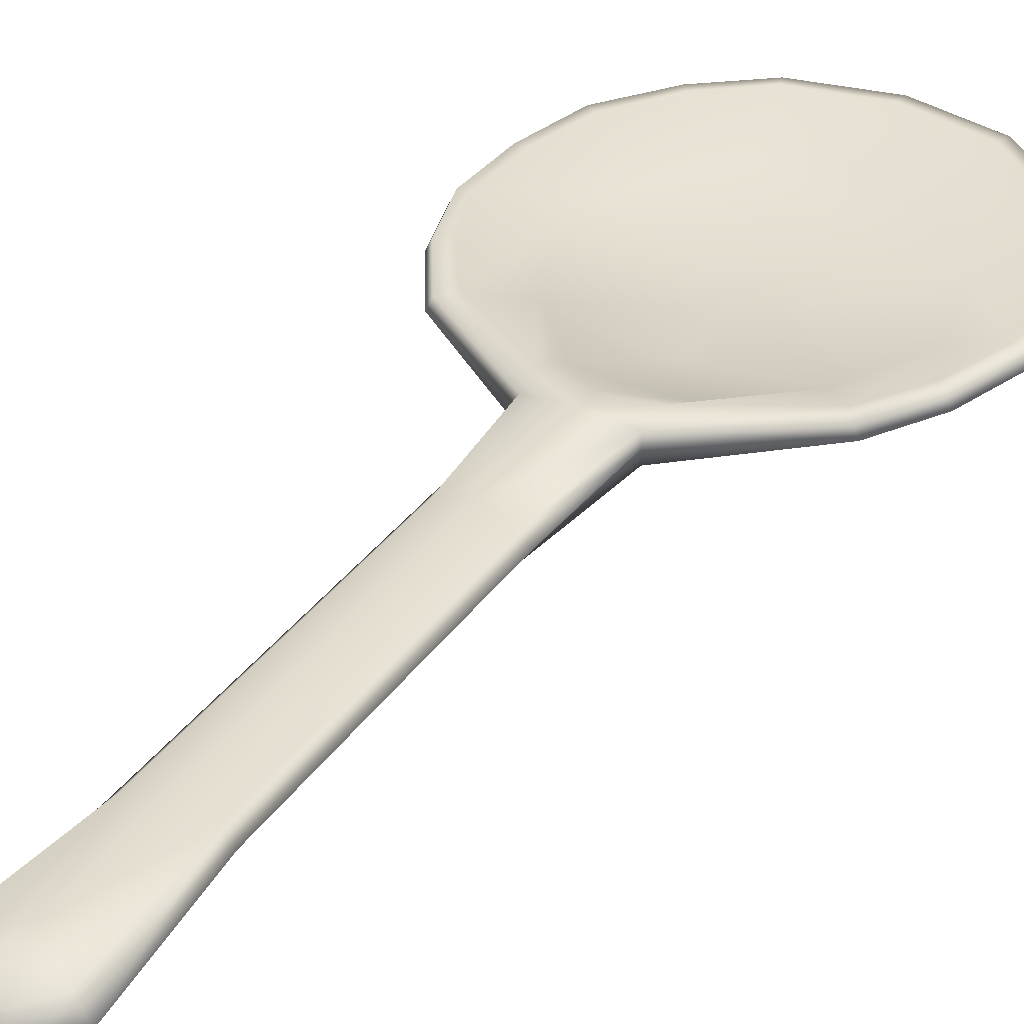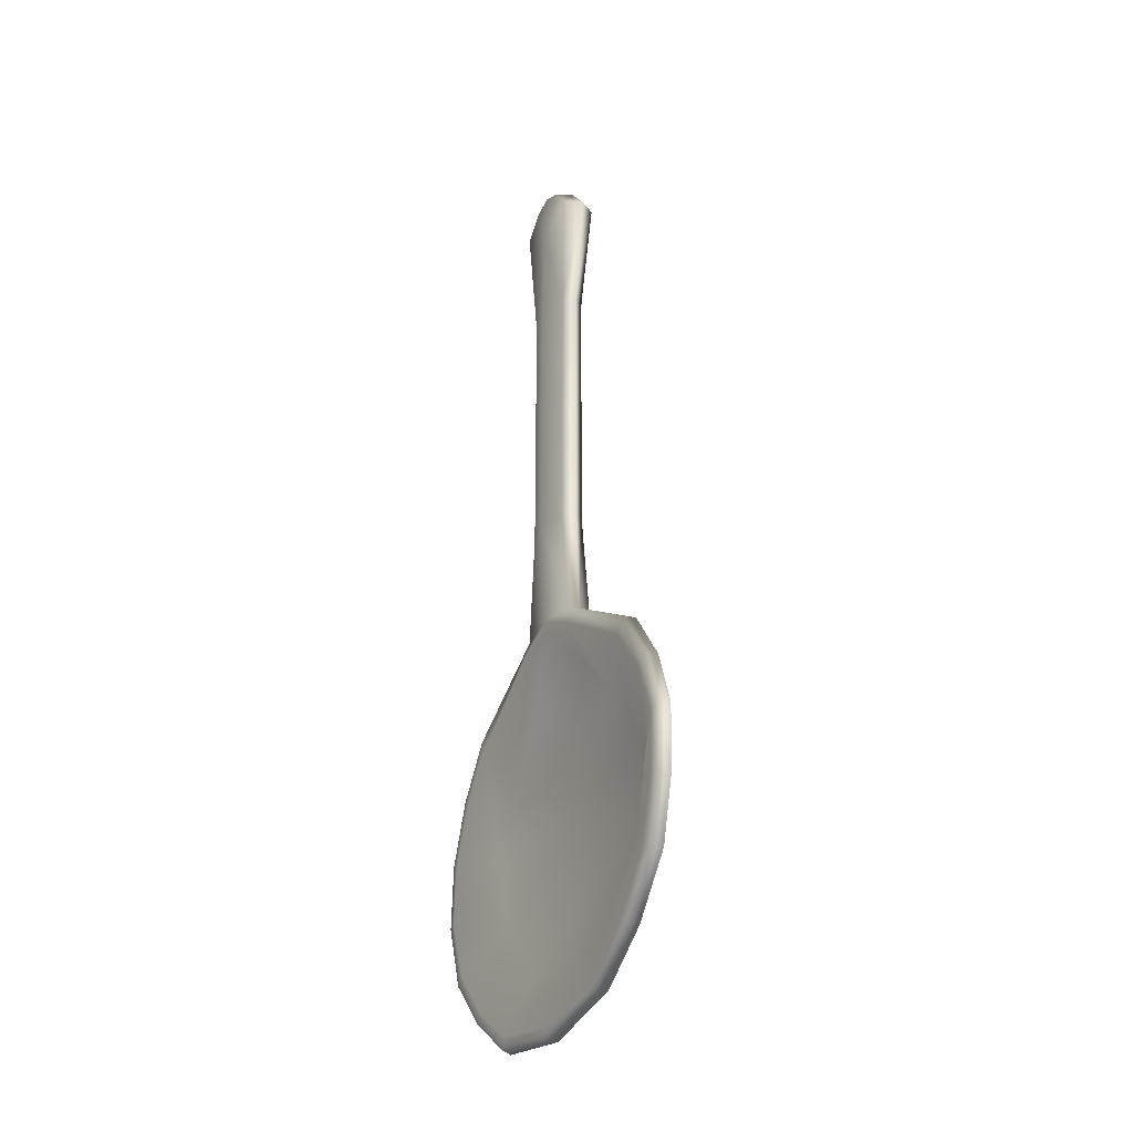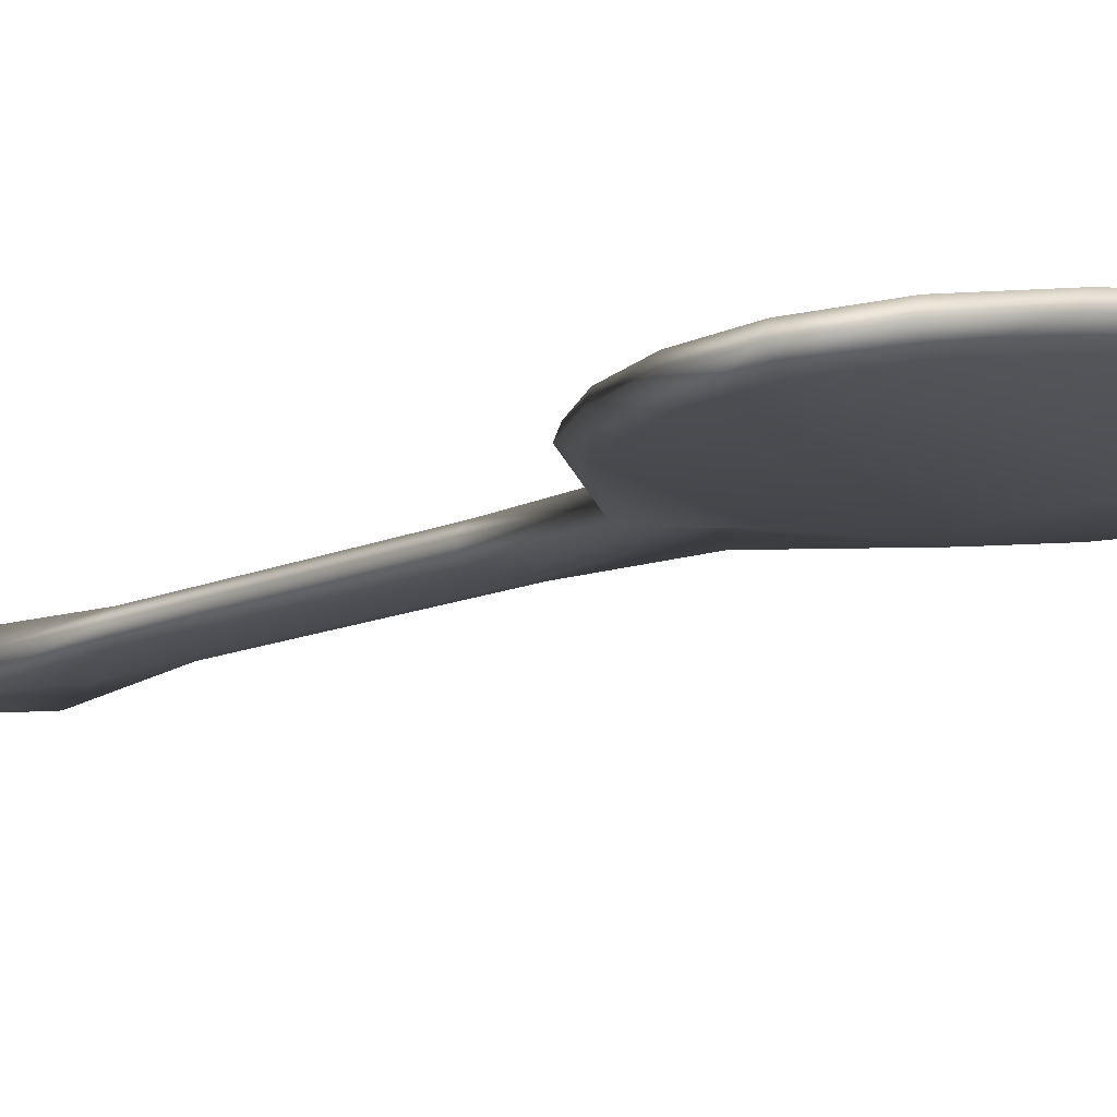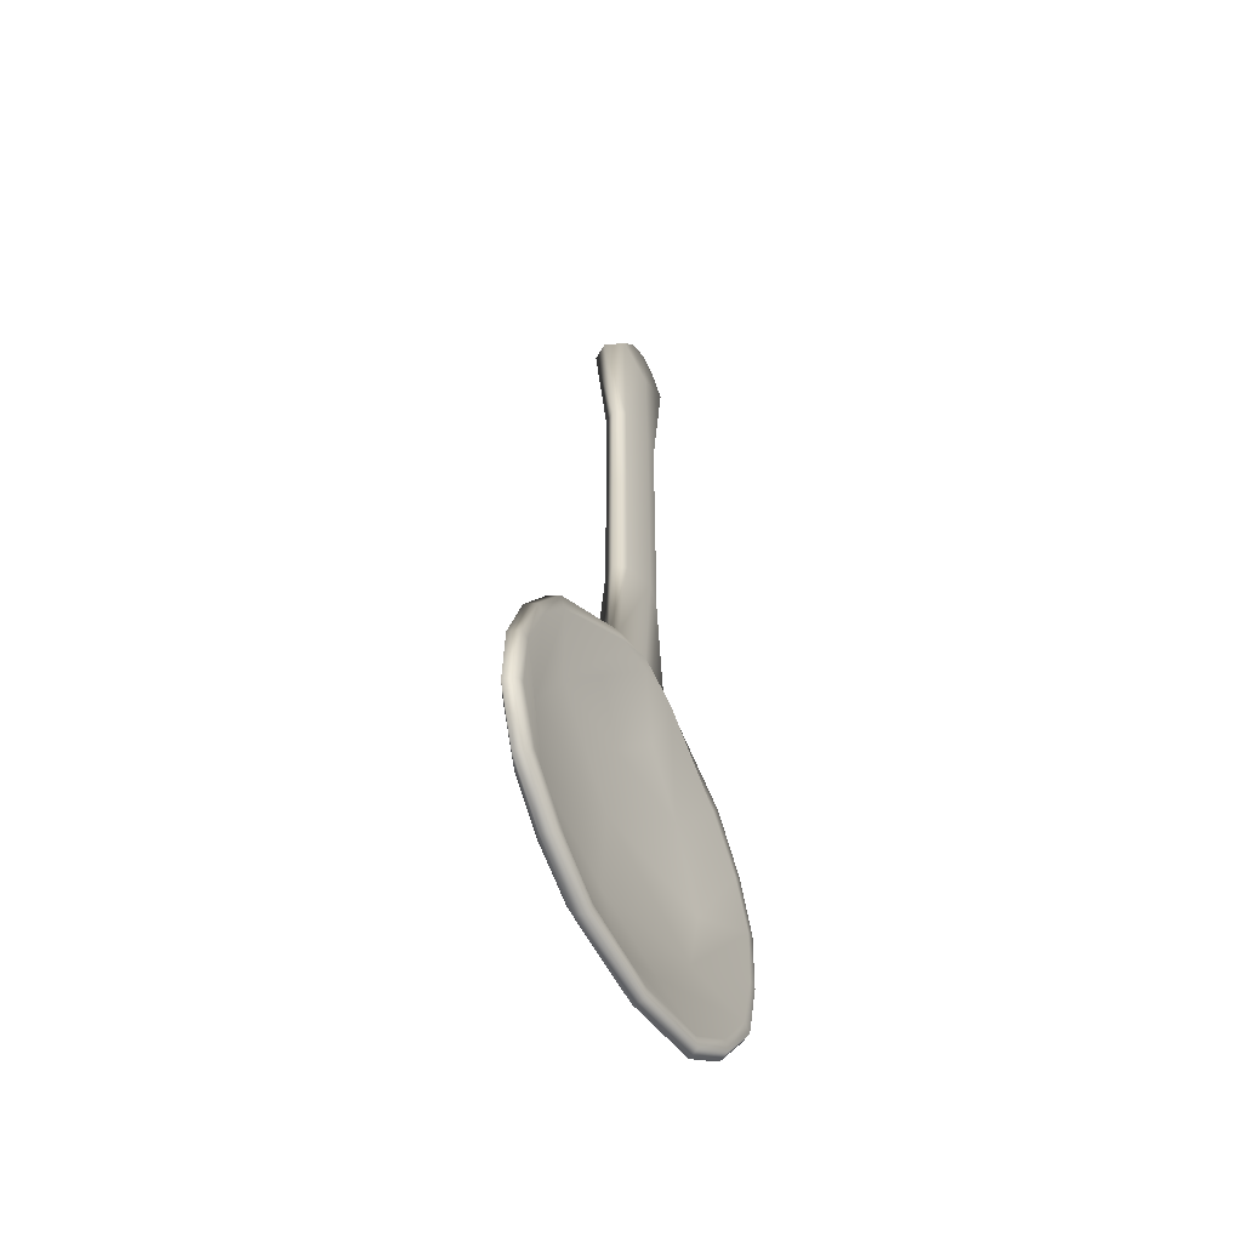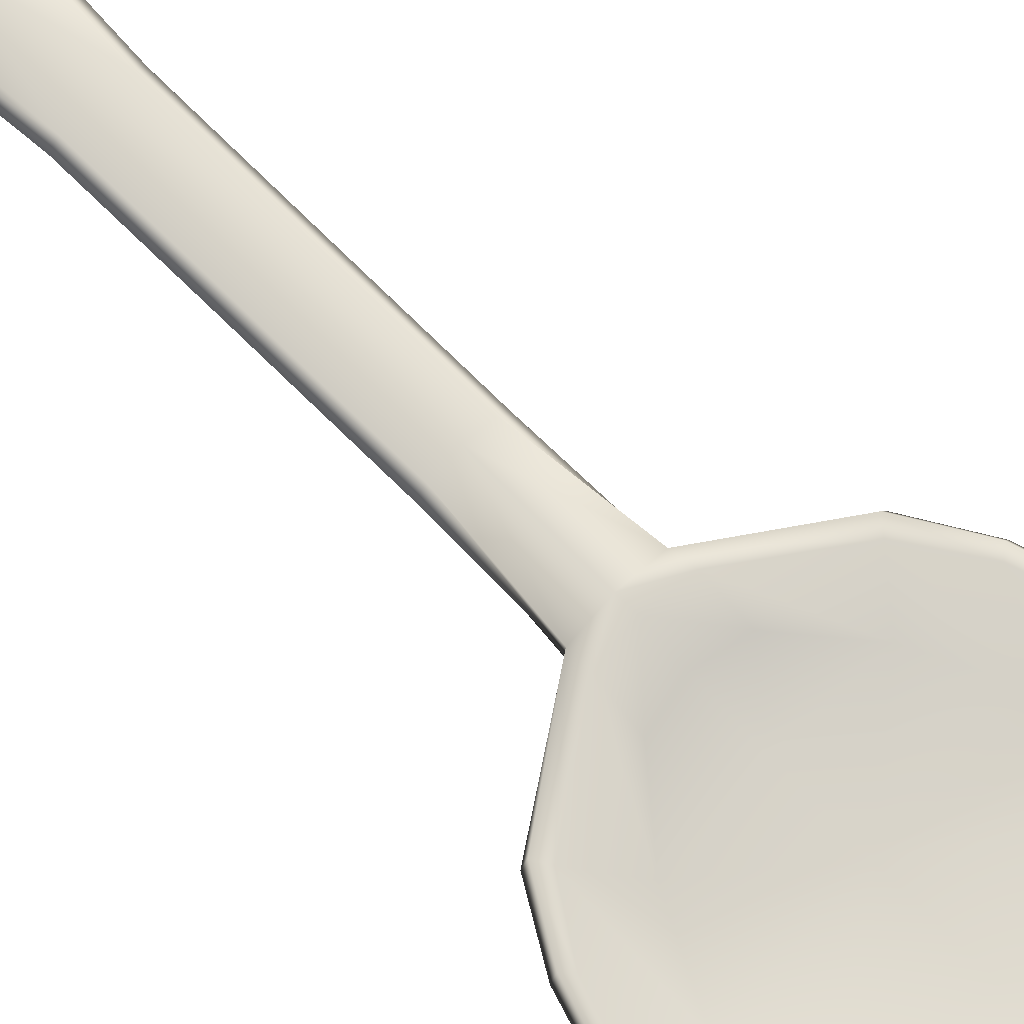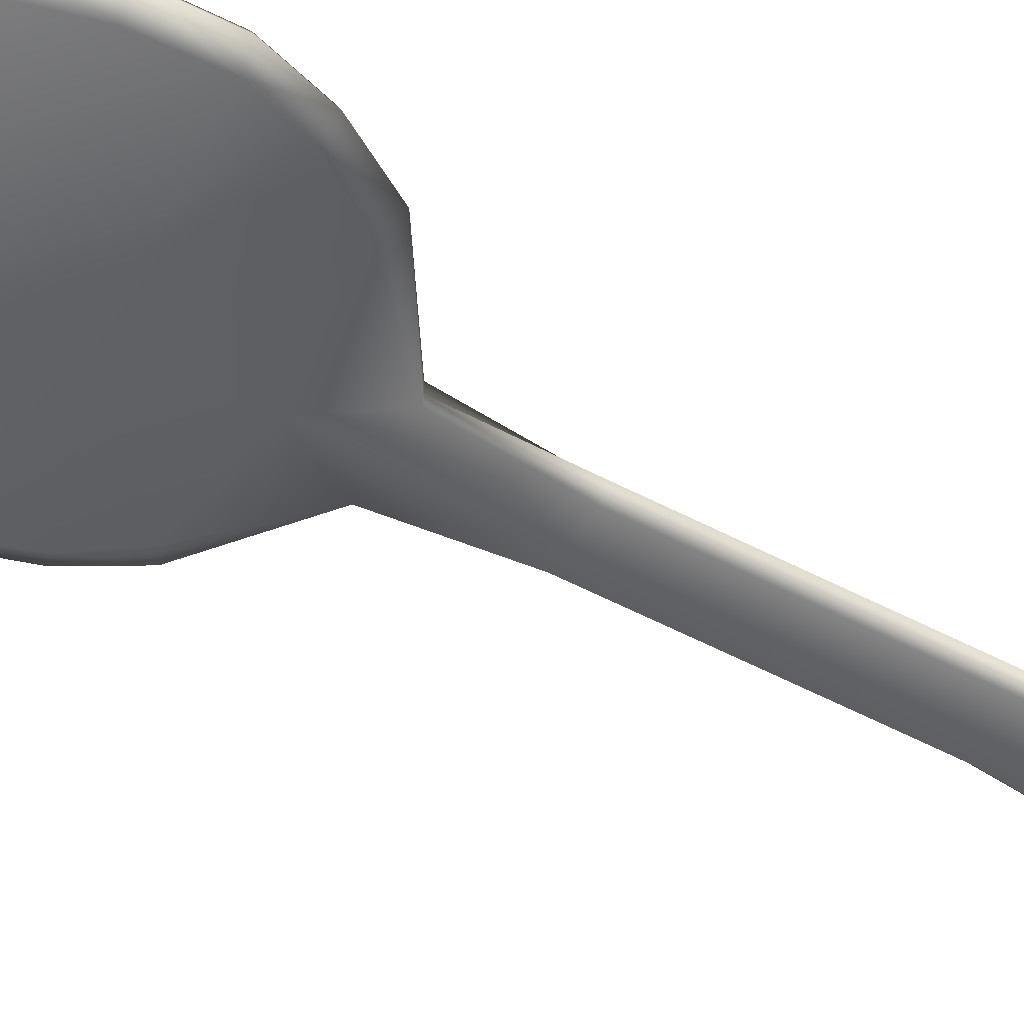
<metadata>
{"format":"obj","ext":"obj","renderer":"f3d","projection":"perspective","resolution":1024,"background":"white","views":[{"elev":34.2,"azim":29.7,"up":"+Y"},{"elev":-34.8,"azim":-120.6,"up":"+Z"},{"elev":-12.5,"azim":136.9,"up":"+Y"},{"elev":-55.7,"azim":120.7,"up":"+Z"},{"elev":72.1,"azim":134.9,"up":"+Y"},{"elev":-50.2,"azim":-120.6,"up":"+Y"}]}
</metadata>
<code>
v  0.4298 -0.2184 11.21
v  -0.0249 -0.2184 11.42
v  -0.0249 -0.2091 8.816
v  0.8452 -0.2184 10.64
v  -0.0249 -0.1802 6.597
v  0.6236 -0.0264 7.504
v  0.6032 -0.0264 0.8914
v  0.6115 -0.0264 4.317
v  -0.0249 -0.1802 4.317
v  -0.0249 -0.1802 0.8914
v  0.8634 -0.054 -1.788
v  -0.0249 -0.054 -2.515
v  -0.0249 -0.2019 -3.29
v  2.744 -0.0219 -3.57
v  -0.0249 -0.68 -5.818
v  -0.0249 -0.7139 -8.274
v  3.473 -0.054 -8.914
v  3.961 -0.054 -7.433
v  3.948 -0.054 -5.952
v  -0.0249 -0.054 -10.98
v  1.683 -0.054 -10.64
v  2.668 -0.054 -9.909
v  0.4335 0.6138 11.2
v  0.8522 0.6138 10.62
v  -0.0249 0.6892 9.986
v  -0.0249 0.6138 11.41
v  0.6146 0.51 7.504
v  -0.0249 0.7139 7.198
v  -0.0249 0.7139 4.317
v  0.6027 0.51 4.317
v  0.5945 0.51 0.8914
v  -0.0249 0.7139 0.8914
v  0.8634 0.4664 -1.788
v  -0.0249 0.5712 -1.74
v  0.9453 0.1262 -3.219
v  2.059 -0.0401 -4.533
v  -0.0249 -0.1234 -4.377
v  -0.0249 0.2064 -3.018
v  -0.0249 -0.3298 -6.175
v  2.985 -0.0645 -6.337
v  2.614 -0.0645 -8.025
v  -0.0249 -0.4203 -8.274
v  1.299 -0.0645 -9.534
v  -0.0597 -0.1071 -9.949
v  0.5482 0.1572 11.32
v  -0.0249 0.1572 11.58
v  1.91 0.2062 -11.19
v  3.032 0.2062 -10.24
v  3.975 0.2062 -9.028
v  4.427 0.2062 -7.516
v  4.377 0.2062 -6.003
v  3.915 0.2062 -4.538
v  3.483 -0.038 -4.643
v  0.8634 0.2062 -1.788
v  0.8125 0.2668 0.8914
v  0.8236 0.2668 4.317
v  0.8397 0.2668 7.504
v  1.072 0.1572 10.6
v  3.179 0.2062 -3.31
v  3.05 0.4664 -3.31
v  0.8954 0.6033 -2.267
v  -0.0249 0.5808 -2.153
v  2.896 0.477 -3.603
v  3.786 0.4664 -4.53
v  3.622 0.4782 -4.705
v  4.298 0.4664 -7.508
v  4.129 0.4794 -7.449
v  4.073 0.4794 -6.046
v  4.249 0.4664 -5.987
v  2.903 0.4664 -10.24
v  2.79 0.4794 -10.01
v  3.684 0.4794 -8.852
v  3.846 0.4664 -9.029
v  1.781 0.4664 -11.19
v  -0.0249 0.4664 -11.58
v  -0.0249 0.4794 -11.29
v  1.717 0.4794 -10.91
v  -0.0249 0.2062 -11.58
v  -0.4796 -0.2184 11.21
v  -0.895 -0.2184 10.64
v  -0.6734 -0.0264 7.504
v  -0.653 -0.0264 0.8914
v  -0.6613 -0.0264 4.317
v  -0.9132 -0.054 -1.788
v  -2.794 -0.0219 -3.57
v  -3.523 -0.054 -8.914
v  -3.912 -0.054 -7.433
v  -3.997 -0.054 -5.952
v  -1.733 -0.054 -10.64
v  -2.751 -0.054 -9.948
v  -0.4833 0.6138 11.2
v  -0.902 0.6138 10.62
v  -0.6644 0.51 7.504
v  -0.6443 0.51 0.8914
v  -0.6525 0.51 4.317
v  -0.9132 0.4664 -1.788
v  -0.9951 0.1262 -3.219
v  -2.109 0.0253 -4.522
v  -2.664 -0.0645 -8.025
v  -3.034 -0.0645 -6.337
v  -1.418 -0.0645 -9.534
v  -0.598 0.1572 11.32
v  -3.115 0.2062 -10.28
v  -1.96 0.2062 -11.19
v  -4.377 0.2062 -7.516
v  -4.025 0.2062 -9.028
v  -3.599 -0.038 -4.761
v  -4.031 0.2062 -4.657
v  -4.427 0.2062 -6.003
v  -0.9132 0.2062 -1.788
v  -0.8623 0.2668 0.8914
v  -0.8734 0.2668 4.317
v  -0.8895 0.2668 7.504
v  -1.122 0.1572 10.6
v  -3.1 0.4664 -3.31
v  -3.229 0.2062 -3.31
v  -0.9451 0.6033 -2.267
v  -2.86 0.477 -3.596
v  -3.68 0.4782 -4.835
v  -3.902 0.4664 -4.649
v  -4.093 0.4794 -6.074
v  -4.036 0.4794 -7.485
v  -4.249 0.4664 -7.508
v  -4.298 0.4664 -5.987
v  -3.675 0.4794 -8.896
v  -2.837 0.4794 -10.09
v  -2.986 0.4664 -10.28
v  -3.896 0.4664 -9.029
v  -1.831 0.4664 -11.19
v  -1.753 0.4794 -10.95
g Box002
f 1 2 3 4
f 3 5 6 4
f 7 8 9 10
f 11 7 10 12
f 11 12 13 14
f 15 16 17 18
f 19 15 18
f 16 20 21 22
f 17 16 22
f 23 24 25 26
f 27 28 25 24
f 29 30 31 32
f 32 31 33 34
f 35 36 37 38
f 39 40 41 42
f 42 41 43 44
f 45 46 2 1
f 47 48 22 21
f 49 50 18 17
f 19 51 52 53
f 54 55 7 11
f 55 56 8 7
f 56 57 6 8
f 58 45 1 4
f 5 9 8 6
f 30 29 28 27
f 27 24 58 57
f 15 19 53 14
f 13 15 14
f 36 40 39 37
f 33 54 59 60
f 34 33 61 62
f 33 60 63 61
f 60 64 65 63
f 66 67 68 69
f 70 71 72 73
f 74 75 76 77
f 62 61 35 38
f 61 63 36 35
f 65 68 40 63
f 63 40 36
f 67 72 41 68
f 68 41 40
f 71 77 43 72
f 72 43 41
f 77 76 44 43
f 23 26 46 45
f 47 74 70 48
f 49 73 66 50
f 69 64 52 51
f 54 33 31 55
f 31 30 56 55
f 30 27 57 56
f 24 23 45 58
f 75 74 47 78
f 4 6 57 58
f 11 14 59 54
f 78 47 21 20
f 79 80 3 2
f 3 80 81 5
f 82 10 9 83
f 84 12 10 82
f 84 85 13 12
f 86 16 15 87
f 88 87 15
f 89 20 16 90
f 86 90 16
f 91 26 25 92
f 93 92 25 28
f 29 32 94 95
f 32 34 96 94
f 97 38 37 98
f 39 42 99 100
f 42 44 101 99
f 102 79 2 46
f 90 103 104 89
f 87 105 106 86
f 88 107 108 109
f 110 84 82 111
f 111 82 83 112
f 112 83 81 113
f 114 80 79 102
f 5 81 83 9
f 95 93 28 29
f 93 113 114 92
f 107 88 15 85
f 13 85 15
f 98 37 39 100
f 96 115 116 110
f 34 62 117 96
f 96 117 118 115
f 115 118 119 120
f 121 122 123 124
f 125 126 127 128
f 129 130 76 75
f 62 38 97 117
f 117 97 98 118
f 118 98 100 119
f 100 121 119
f 121 100 99 122
f 99 125 122
f 125 99 101 126
f 101 130 126
f 130 101 44 76
f 91 102 46 26
f 104 103 127 129
f 106 105 123 128
f 108 120 124 109
f 110 111 94 96
f 94 111 112 95
f 95 112 113 93
f 92 114 102 91
f 75 78 104 129
f 80 114 113 81
f 84 110 116 85
f 78 20 89 104
f 59 14 53 52
f 64 69 68 65
f 64 60 59 52
f 107 85 116 108
f 121 124 120 119
f 116 115 120 108
f 50 51 19 18
f 73 72 67 66
f 69 51 50 66
f 88 109 105 87
f 122 125 128 123
f 105 109 124 123
f 48 49 17 22
f 74 77 71 70
f 73 49 48 70
f 86 106 103 90
f 126 130 129 127
f 103 106 128 127

</code>
